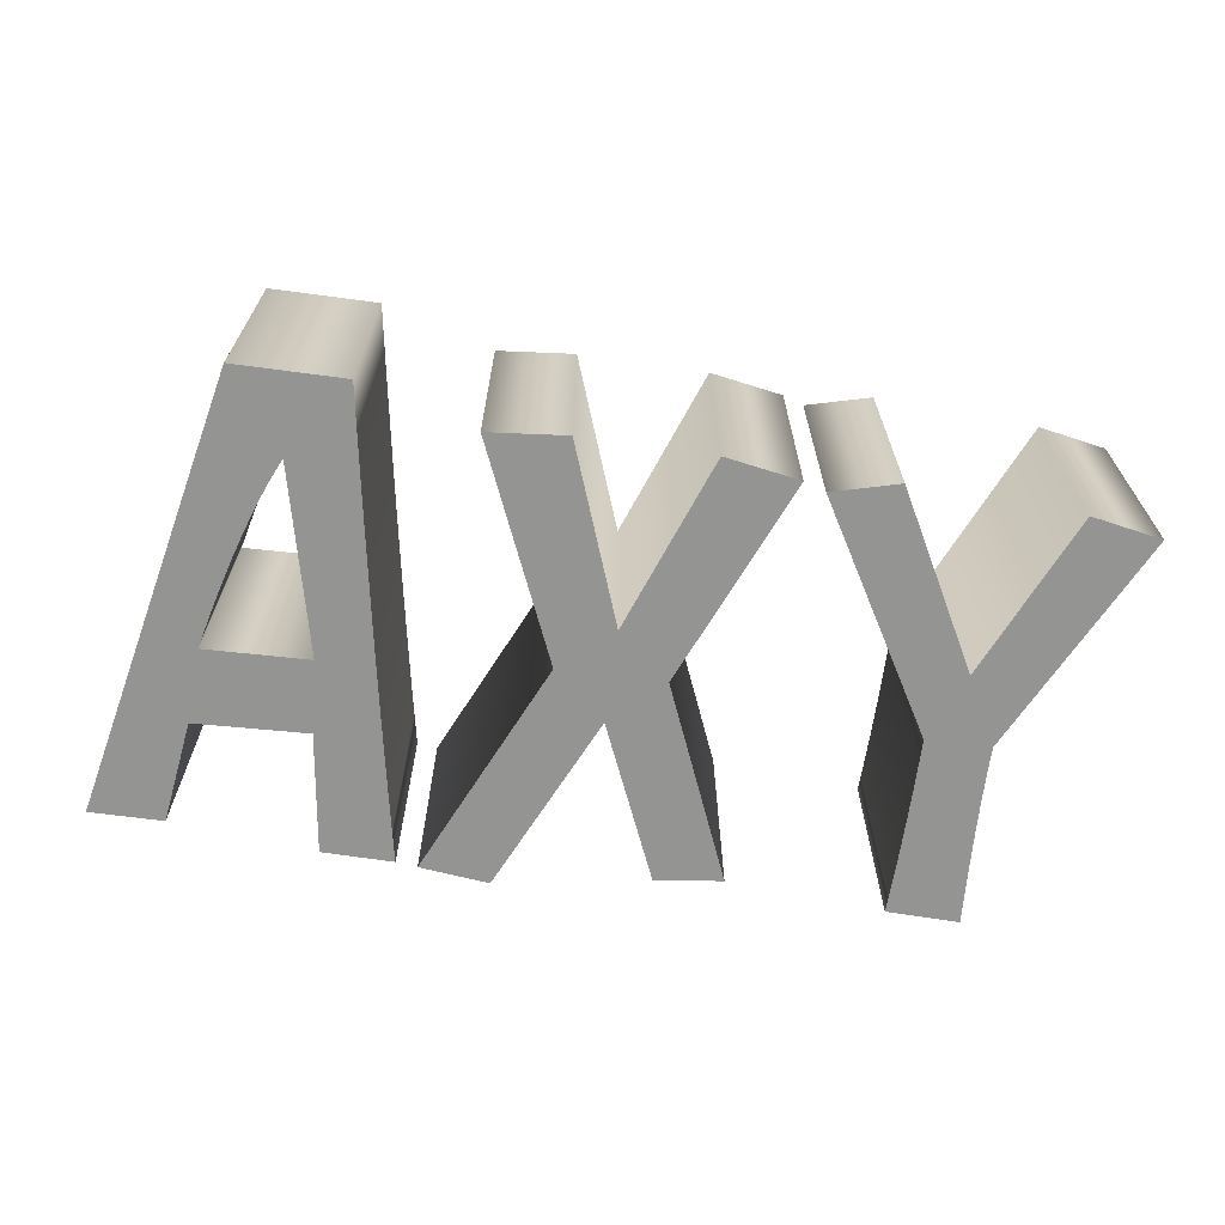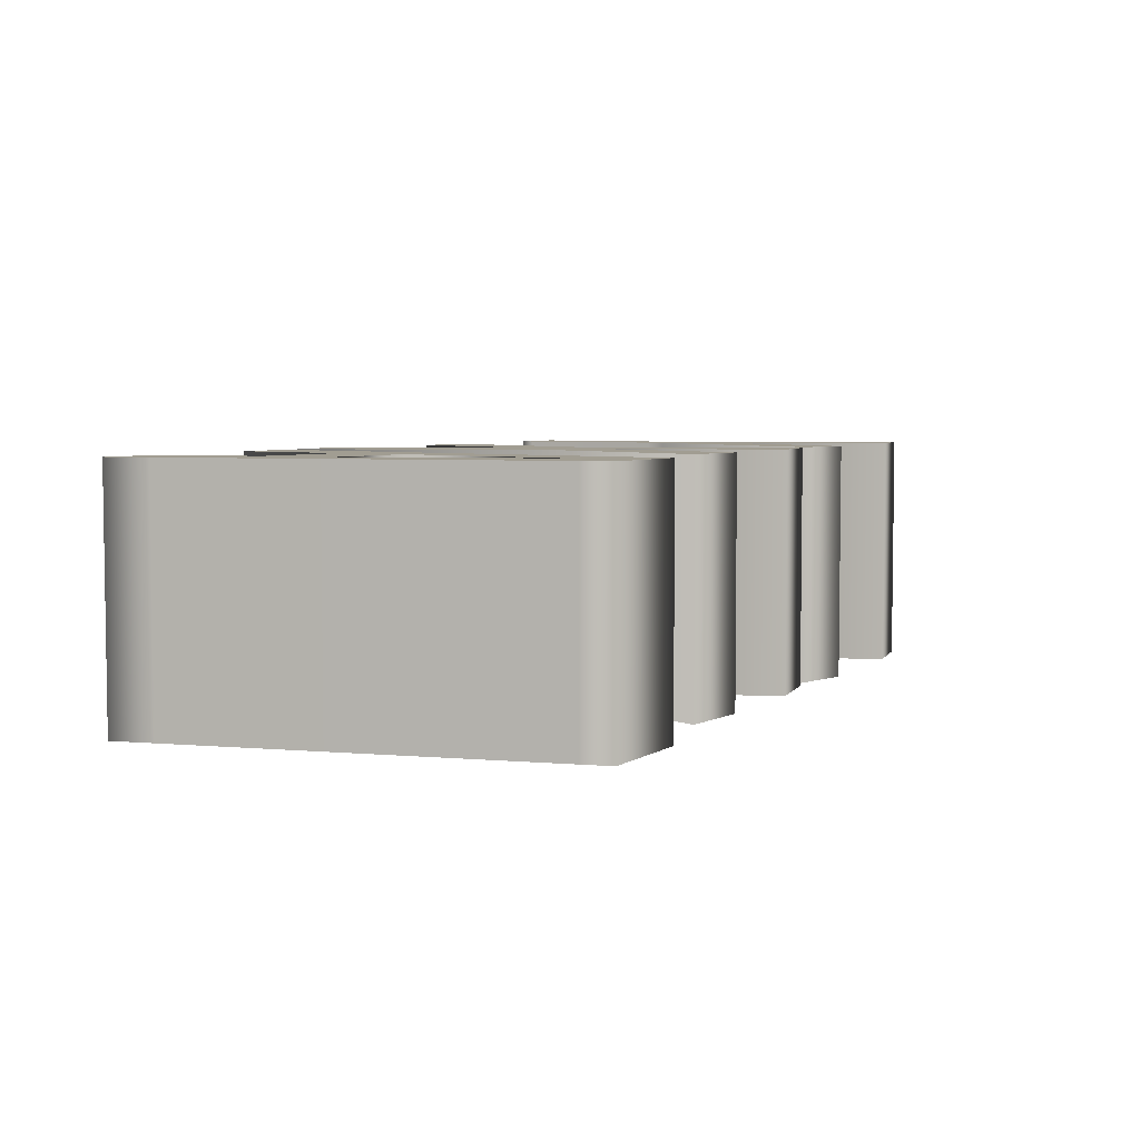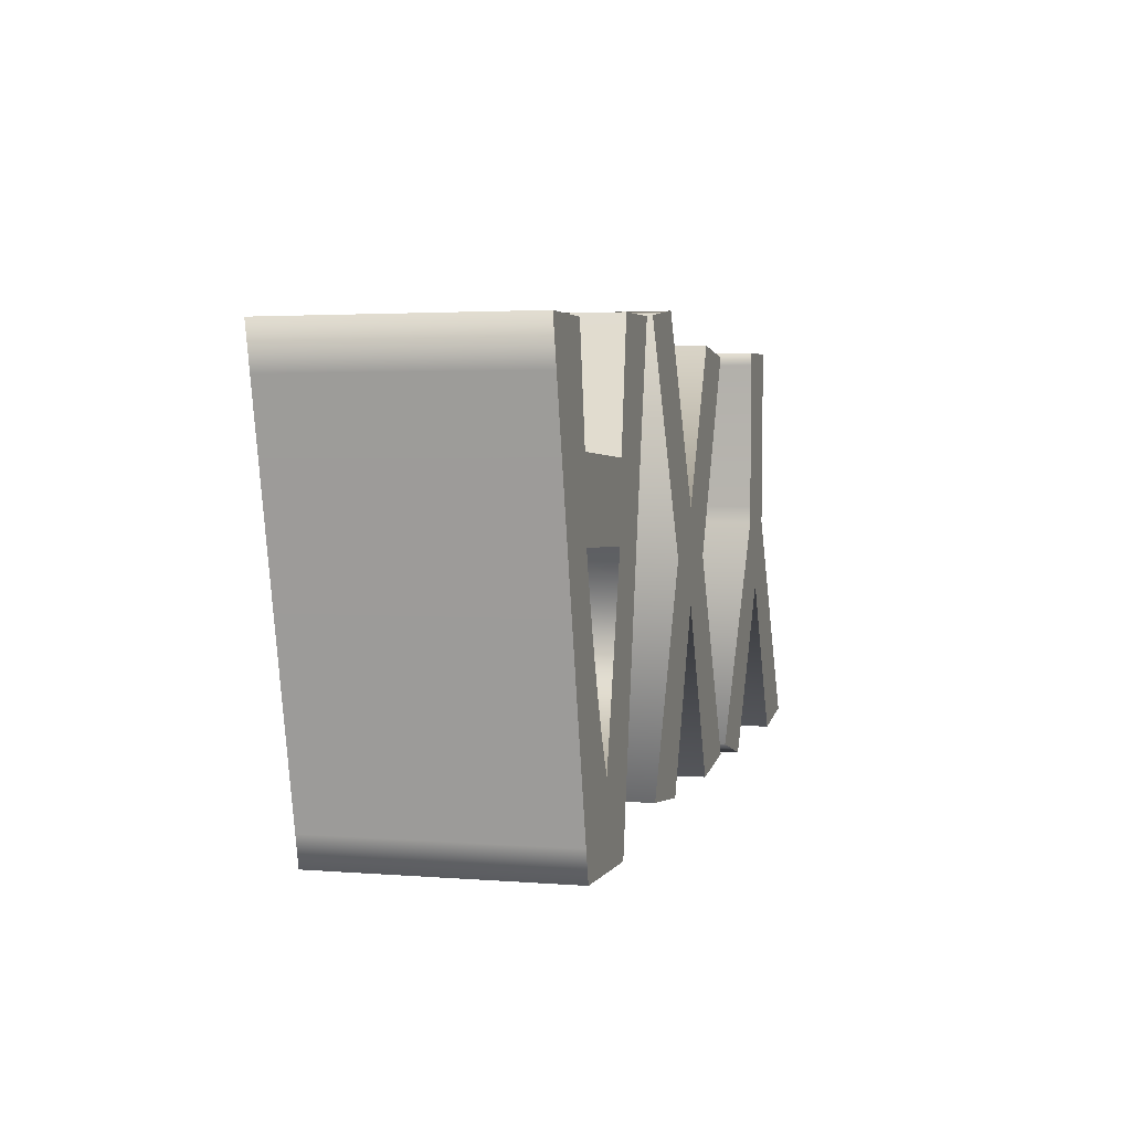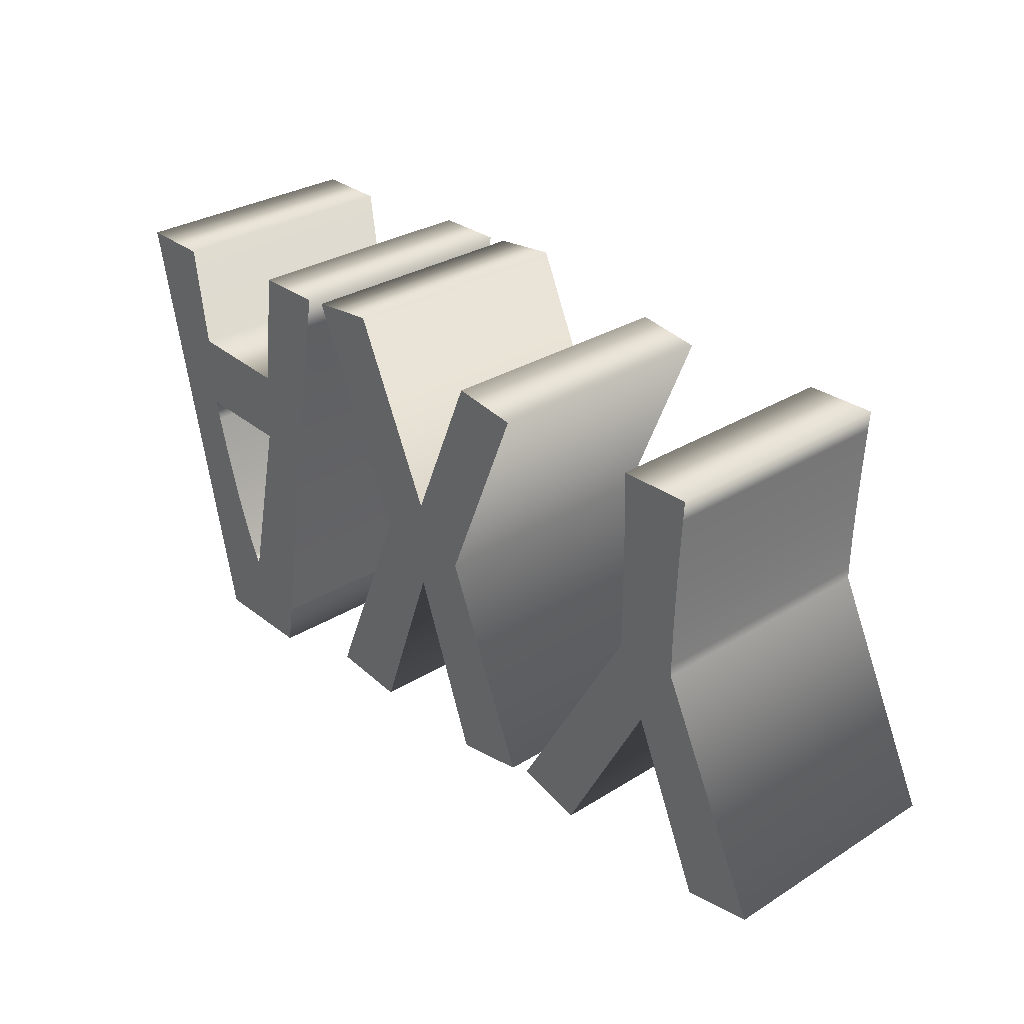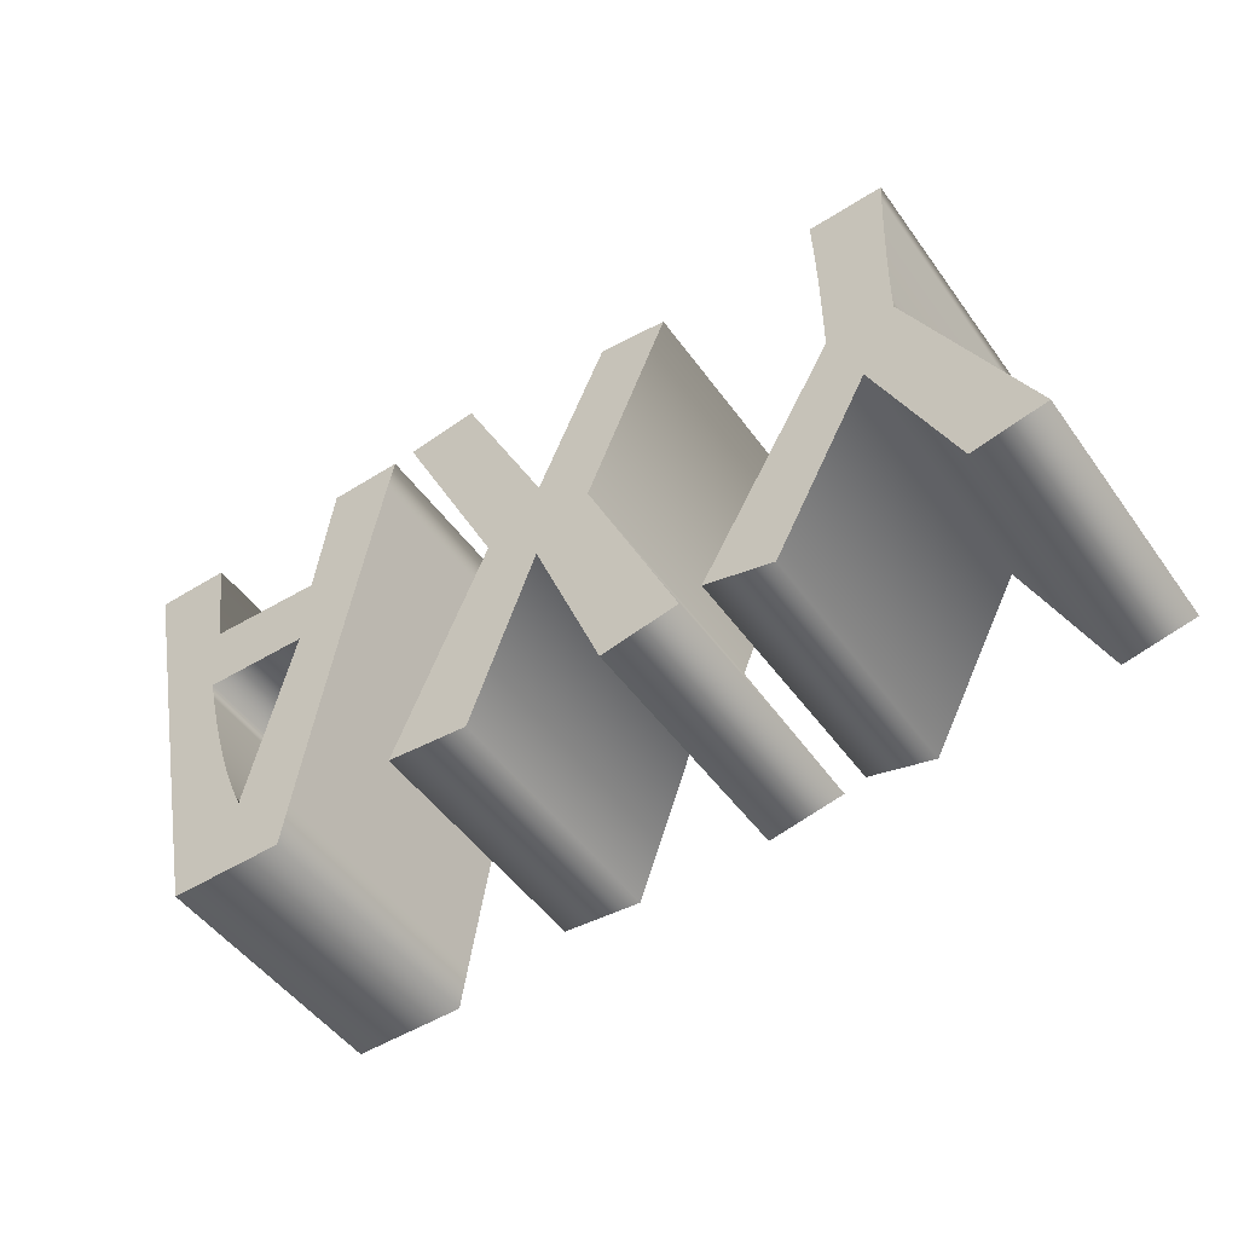
<metadata>
{"format":"obj","ext":"obj","renderer":"f3d","projection":"perspective","resolution":1024,"background":"white","views":[{"elev":-66.9,"azim":172.4,"up":"+Y"},{"elev":4.8,"azim":118.1,"up":"+Y"},{"elev":2.6,"azim":106.1,"up":"+Z"},{"elev":30.8,"azim":-131.7,"up":"+Z"},{"elev":-49.8,"azim":-145.6,"up":"+Z"}]}
</metadata>
<code>
o Text
v 1.057 0.18 -0.6392
v 1.216 0.18 -0.6392
v 1.226 0.18 -0.5946
v 1.236 0.18 -0.5483
v 1.247 0.18 -0.5002
v 1.258 0.18 -0.4504
v 1.27 0.18 -0.3989
v 1.282 0.18 -0.3456
v 1.294 0.18 -0.2906
v 1.306 0.18 -0.2339
v 1.319 0.18 -0.1754
v 1.333 0.18 -0.1152
v 1.346 0.18 -0.05323
v 1.36 0.18 0.01046
v 1.254 0.18 0.01046
v 1.231 0.18 -0.1403
v 1.068 0.18 -0.1464
v 1.045 0.18 0.0305
v 0.9412 0.18 0.03224
v 0.9502 0.18 -0.01529
v 0.9593 0.18 -0.06435
v 0.9685 0.18 -0.115
v 0.9778 0.18 -0.1671
v 0.9873 0.18 -0.2207
v 0.9968 0.18 -0.2759
v 1.007 0.18 -0.3326
v 1.016 0.18 -0.3909
v 1.026 0.18 -0.4507
v 1.036 0.18 -0.512
v 1.046 0.18 -0.5748
v 1.135 0.18 -0.5246
v 1.074 0.18 -0.2532
v 1.225 0.18 -0.2497
v 1.218 0.18 -0.2789
v 1.211 0.18 -0.3069
v 1.203 0.18 -0.3339
v 1.196 0.18 -0.3596
v 1.189 0.18 -0.3842
v 1.181 0.18 -0.4077
v 1.174 0.18 -0.4301
v 1.166 0.18 -0.4513
v 1.158 0.18 -0.4713
v 1.15 0.18 -0.4902
v 1.143 0.18 -0.508
v 0.6113 0.18 -0.2824
v 0.4832 0.18 -0.5813
v 0.5913 0.18 -0.6004
v 0.6871 0.18 -0.3473
v 0.7791 0.18 -0.6026
v 0.8932 0.18 -0.5922
v 0.7638 0.18 -0.2819
v 0.9107 0.18 0.03617
v 0.81 0.18 0.04837
v 0.6876 0.18 -0.2135
v 0.5913 0.18 0.01482
v 0.4941 0.18 0.002614
v 0.1721 0.18 -0.2458
v 0.01525 0.18 -0.5638
v 0.1163 0.18 -0.583
v 0.2227 0.18 -0.3447
v 0.3564 0.18 -0.5952
v 0.4527 0.18 -0.5704
v 0.2654 0.18 -0.2444
v 0.2652 0.18 -0.219
v 0.2651 0.18 -0.1942
v 0.2651 0.18 -0.17
v 0.2652 0.18 -0.1464
v 0.2653 0.18 -0.1234
v 0.2656 0.18 -0.101
v 0.2659 0.18 -0.07917
v 0.2663 0.18 -0.05795
v 0.2668 0.18 -0.03734
v 0.2674 0.18 -0.01732
v 0.2681 0.18 0.002097
v 0.2688 0.18 0.02091
v 0.1634 0.18 0.02397
v 0.165 0.18 -0.004602
v 0.1664 0.18 -0.03206
v 0.1677 0.18 -0.05842
v 0.1688 0.18 -0.08366
v 0.1698 0.18 -0.1078
v 0.1706 0.18 -0.1308
v 0.1712 0.18 -0.1528
v 0.1717 0.18 -0.1736
v 0.1721 0.18 -0.1933
v 0.1722 0.18 -0.2119
v 0.1723 0.18 -0.2294
v 1.057 -0.18 -0.6392
v 1.216 -0.18 -0.6392
v 1.226 -0.18 -0.5946
v 1.236 -0.18 -0.5483
v 1.247 -0.18 -0.5002
v 1.258 -0.18 -0.4504
v 1.27 -0.18 -0.3989
v 1.282 -0.18 -0.3456
v 1.294 -0.18 -0.2906
v 1.306 -0.18 -0.2339
v 1.319 -0.18 -0.1754
v 1.333 -0.18 -0.1152
v 1.346 -0.18 -0.05323
v 1.36 -0.18 0.01046
v 1.254 -0.18 0.01046
v 1.231 -0.18 -0.1403
v 1.068 -0.18 -0.1464
v 1.045 -0.18 0.0305
v 0.9412 -0.18 0.03224
v 0.9502 -0.18 -0.01529
v 0.9593 -0.18 -0.06435
v 0.9685 -0.18 -0.115
v 0.9778 -0.18 -0.1671
v 0.9873 -0.18 -0.2207
v 0.9968 -0.18 -0.2759
v 1.007 -0.18 -0.3326
v 1.016 -0.18 -0.3909
v 1.026 -0.18 -0.4507
v 1.036 -0.18 -0.512
v 1.046 -0.18 -0.5748
v 1.135 -0.18 -0.5246
v 1.074 -0.18 -0.2532
v 1.225 -0.18 -0.2497
v 1.218 -0.18 -0.2789
v 1.211 -0.18 -0.3069
v 1.203 -0.18 -0.3339
v 1.196 -0.18 -0.3596
v 1.189 -0.18 -0.3842
v 1.181 -0.18 -0.4077
v 1.174 -0.18 -0.4301
v 1.166 -0.18 -0.4513
v 1.158 -0.18 -0.4713
v 1.15 -0.18 -0.4902
v 1.143 -0.18 -0.508
v 0.6113 -0.18 -0.2824
v 0.4832 -0.18 -0.5813
v 0.5913 -0.18 -0.6004
v 0.6871 -0.18 -0.3473
v 0.7791 -0.18 -0.6026
v 0.8932 -0.18 -0.5922
v 0.7638 -0.18 -0.2819
v 0.9107 -0.18 0.03617
v 0.81 -0.18 0.04837
v 0.6876 -0.18 -0.2135
v 0.5913 -0.18 0.01482
v 0.4941 -0.18 0.002614
v 0.1721 -0.18 -0.2458
v 0.01525 -0.18 -0.5638
v 0.1163 -0.18 -0.583
v 0.2227 -0.18 -0.3447
v 0.3564 -0.18 -0.5952
v 0.4527 -0.18 -0.5704
v 0.2654 -0.18 -0.2444
v 0.2652 -0.18 -0.219
v 0.2651 -0.18 -0.1942
v 0.2651 -0.18 -0.17
v 0.2652 -0.18 -0.1464
v 0.2653 -0.18 -0.1234
v 0.2656 -0.18 -0.101
v 0.2659 -0.18 -0.07917
v 0.2663 -0.18 -0.05795
v 0.2668 -0.18 -0.03734
v 0.2674 -0.18 -0.01732
v 0.2681 -0.18 0.002097
v 0.2688 -0.18 0.02091
v 0.1634 -0.18 0.02397
v 0.165 -0.18 -0.004602
v 0.1664 -0.18 -0.03206
v 0.1677 -0.18 -0.05842
v 0.1688 -0.18 -0.08366
v 0.1698 -0.18 -0.1078
v 0.1706 -0.18 -0.1308
v 0.1712 -0.18 -0.1528
v 0.1717 -0.18 -0.1736
v 0.1721 -0.18 -0.1933
v 0.1722 -0.18 -0.2119
v 0.1723 -0.18 -0.2294
v 0.1721 -0.18 -0.2458
v 0.1721 0.18 -0.2458
v 0.01525 -0.18 -0.5638
v 0.01525 0.18 -0.5638
v 0.1163 -0.18 -0.583
v 0.1163 0.18 -0.583
v 0.2227 -0.18 -0.3447
v 0.2227 0.18 -0.3447
v 0.3564 -0.18 -0.5952
v 0.3564 0.18 -0.5952
v 0.4527 -0.18 -0.5704
v 0.4527 0.18 -0.5704
v 0.2654 -0.18 -0.2444
v 0.2654 0.18 -0.2444
v 0.2652 -0.18 -0.219
v 0.2652 0.18 -0.219
v 0.2651 -0.18 -0.1942
v 0.2651 0.18 -0.1942
v 0.2651 -0.18 -0.17
v 0.2651 0.18 -0.17
v 0.2652 -0.18 -0.1464
v 0.2652 0.18 -0.1464
v 0.2653 -0.18 -0.1234
v 0.2653 0.18 -0.1234
v 0.2656 -0.18 -0.101
v 0.2656 0.18 -0.101
v 0.2659 -0.18 -0.07917
v 0.2659 0.18 -0.07917
v 0.2663 -0.18 -0.05795
v 0.2663 0.18 -0.05795
v 0.2668 -0.18 -0.03734
v 0.2668 0.18 -0.03734
v 0.2674 -0.18 -0.01732
v 0.2674 0.18 -0.01732
v 0.2681 -0.18 0.002097
v 0.2681 0.18 0.002097
v 0.2688 -0.18 0.02091
v 0.2688 0.18 0.02091
v 0.1634 -0.18 0.02397
v 0.1634 0.18 0.02397
v 0.165 -0.18 -0.004602
v 0.165 0.18 -0.004602
v 0.1664 -0.18 -0.03206
v 0.1664 0.18 -0.03206
v 0.1677 -0.18 -0.05842
v 0.1677 0.18 -0.05842
v 0.1688 -0.18 -0.08366
v 0.1688 0.18 -0.08366
v 0.1698 -0.18 -0.1078
v 0.1698 0.18 -0.1078
v 0.1706 -0.18 -0.1308
v 0.1706 0.18 -0.1308
v 0.1712 -0.18 -0.1528
v 0.1712 0.18 -0.1528
v 0.1717 -0.18 -0.1736
v 0.1717 0.18 -0.1736
v 0.1721 -0.18 -0.1933
v 0.1721 0.18 -0.1933
v 0.1722 -0.18 -0.2119
v 0.1722 0.18 -0.2119
v 0.1723 -0.18 -0.2294
v 0.1723 0.18 -0.2294
v 0.6113 -0.18 -0.2824
v 0.6113 0.18 -0.2824
v 0.4832 -0.18 -0.5813
v 0.4832 0.18 -0.5813
v 0.5913 -0.18 -0.6004
v 0.5913 0.18 -0.6004
v 0.6871 -0.18 -0.3473
v 0.6871 0.18 -0.3473
v 0.7791 -0.18 -0.6026
v 0.7791 0.18 -0.6026
v 0.8932 -0.18 -0.5922
v 0.8932 0.18 -0.5922
v 0.7638 -0.18 -0.2819
v 0.7638 0.18 -0.2819
v 0.9107 -0.18 0.03617
v 0.9107 0.18 0.03617
v 0.81 -0.18 0.04837
v 0.81 0.18 0.04837
v 0.6876 -0.18 -0.2135
v 0.6876 0.18 -0.2135
v 0.5913 -0.18 0.01482
v 0.5913 0.18 0.01482
v 0.4941 -0.18 0.002614
v 0.4941 0.18 0.002614
v 1.057 -0.18 -0.6392
v 1.057 0.18 -0.6392
v 1.216 -0.18 -0.6392
v 1.216 0.18 -0.6392
v 1.226 -0.18 -0.5946
v 1.226 0.18 -0.5946
v 1.236 -0.18 -0.5483
v 1.236 0.18 -0.5483
v 1.247 -0.18 -0.5002
v 1.247 0.18 -0.5002
v 1.258 -0.18 -0.4504
v 1.258 0.18 -0.4504
v 1.27 -0.18 -0.3989
v 1.27 0.18 -0.3989
v 1.282 -0.18 -0.3456
v 1.282 0.18 -0.3456
v 1.294 -0.18 -0.2906
v 1.294 0.18 -0.2906
v 1.306 -0.18 -0.2339
v 1.306 0.18 -0.2339
v 1.319 -0.18 -0.1754
v 1.319 0.18 -0.1754
v 1.333 -0.18 -0.1152
v 1.333 0.18 -0.1152
v 1.346 -0.18 -0.05323
v 1.346 0.18 -0.05323
v 1.36 -0.18 0.01046
v 1.36 0.18 0.01046
v 1.254 -0.18 0.01046
v 1.254 0.18 0.01046
v 1.231 -0.18 -0.1403
v 1.231 0.18 -0.1403
v 1.068 -0.18 -0.1464
v 1.068 0.18 -0.1464
v 1.045 -0.18 0.0305
v 1.045 0.18 0.0305
v 0.9412 -0.18 0.03224
v 0.9412 0.18 0.03224
v 0.9502 -0.18 -0.01529
v 0.9502 0.18 -0.01529
v 0.9593 -0.18 -0.06435
v 0.9593 0.18 -0.06435
v 0.9685 -0.18 -0.115
v 0.9685 0.18 -0.115
v 0.9778 -0.18 -0.1671
v 0.9778 0.18 -0.1671
v 0.9873 -0.18 -0.2207
v 0.9873 0.18 -0.2207
v 0.9968 -0.18 -0.2759
v 0.9968 0.18 -0.2759
v 1.007 -0.18 -0.3326
v 1.007 0.18 -0.3326
v 1.016 -0.18 -0.3909
v 1.016 0.18 -0.3909
v 1.026 -0.18 -0.4507
v 1.026 0.18 -0.4507
v 1.036 -0.18 -0.512
v 1.036 0.18 -0.512
v 1.046 -0.18 -0.5748
v 1.046 0.18 -0.5748
v 1.135 -0.18 -0.5246
v 1.135 0.18 -0.5246
v 1.074 -0.18 -0.2532
v 1.074 0.18 -0.2532
v 1.225 -0.18 -0.2497
v 1.225 0.18 -0.2497
v 1.218 -0.18 -0.2789
v 1.218 0.18 -0.2789
v 1.211 -0.18 -0.3069
v 1.211 0.18 -0.3069
v 1.203 -0.18 -0.3339
v 1.203 0.18 -0.3339
v 1.196 -0.18 -0.3596
v 1.196 0.18 -0.3596
v 1.189 -0.18 -0.3842
v 1.189 0.18 -0.3842
v 1.181 -0.18 -0.4077
v 1.181 0.18 -0.4077
v 1.174 -0.18 -0.4301
v 1.174 0.18 -0.4301
v 1.166 -0.18 -0.4513
v 1.166 0.18 -0.4513
v 1.158 -0.18 -0.4713
v 1.158 0.18 -0.4713
v 1.15 -0.18 -0.4902
v 1.15 0.18 -0.4902
v 1.143 -0.18 -0.508
v 1.143 0.18 -0.508
f 30 2 1
f 30 3 2
f 30 4 3
f 29 4 30
f 29 31 4
f 31 5 4
f 29 32 31
f 44 5 31
f 28 32 29
f 43 5 44
f 43 6 5
f 42 6 43
f 41 6 42
f 40 6 41
f 27 32 28
f 40 7 6
f 39 7 40
f 38 7 39
f 38 8 7
f 26 32 27
f 37 8 38
f 36 8 37
f 36 9 8
f 35 9 36
f 25 32 26
f 34 9 35
f 34 10 9
f 33 10 34
f 24 32 25
f 24 33 32
f 24 10 33
f 24 11 10
f 23 11 24
f 23 16 11
f 16 12 11
f 22 17 23
f 17 16 23
f 22 18 17
f 15 12 16
f 15 13 12
f 21 18 22
f 20 18 21
f 15 14 13
f 19 18 20
f 48 50 49
f 46 48 47
f 48 51 50
f 45 48 46
f 45 51 48
f 56 54 45
f 54 51 45
f 54 52 51
f 56 55 54
f 53 52 54
f 60 62 61
f 58 60 59
f 60 63 62
f 57 60 58
f 57 63 60
f 87 63 57
f 87 64 63
f 86 64 87
f 86 65 64
f 85 65 86
f 85 66 65
f 84 66 85
f 83 66 84
f 83 67 66
f 82 67 83
f 82 68 67
f 81 68 82
f 81 69 68
f 80 69 81
f 80 70 69
f 79 70 80
f 79 71 70
f 78 71 79
f 78 72 71
f 78 73 72
f 77 73 78
f 77 74 73
f 76 74 77
f 76 75 74
f 89 117 88
f 90 117 89
f 91 117 90
f 91 116 117
f 118 116 91
f 92 118 91
f 119 116 118
f 92 131 118
f 119 115 116
f 92 130 131
f 93 130 92
f 93 129 130
f 93 128 129
f 93 127 128
f 119 114 115
f 94 127 93
f 94 126 127
f 94 125 126
f 95 125 94
f 119 113 114
f 95 124 125
f 95 123 124
f 96 123 95
f 96 122 123
f 119 112 113
f 96 121 122
f 97 121 96
f 97 120 121
f 119 111 112
f 120 111 119
f 97 111 120
f 98 111 97
f 98 110 111
f 103 110 98
f 99 103 98
f 104 109 110
f 103 104 110
f 105 109 104
f 99 102 103
f 100 102 99
f 105 108 109
f 105 107 108
f 101 102 100
f 105 106 107
f 137 135 136
f 135 133 134
f 138 135 137
f 135 132 133
f 138 132 135
f 141 143 132
f 138 141 132
f 139 141 138
f 142 143 141
f 139 140 141
f 149 147 148
f 147 145 146
f 150 147 149
f 147 144 145
f 150 144 147
f 150 174 144
f 151 174 150
f 151 173 174
f 152 173 151
f 152 172 173
f 153 172 152
f 153 171 172
f 153 170 171
f 154 170 153
f 154 169 170
f 155 169 154
f 155 168 169
f 156 168 155
f 156 167 168
f 157 167 156
f 157 166 167
f 158 166 157
f 158 165 166
f 159 165 158
f 160 165 159
f 160 164 165
f 161 164 160
f 161 163 164
f 162 163 161
f 176 178 177 175
f 178 180 179 177
f 180 182 181 179
f 182 184 183 181
f 184 186 185 183
f 186 188 187 185
f 188 190 189 187
f 190 192 191 189
f 192 194 193 191
f 194 196 195 193
f 196 198 197 195
f 198 200 199 197
f 200 202 201 199
f 202 204 203 201
f 204 206 205 203
f 206 208 207 205
f 208 210 209 207
f 210 212 211 209
f 212 214 213 211
f 214 216 215 213
f 216 218 217 215
f 218 220 219 217
f 220 222 221 219
f 222 224 223 221
f 224 226 225 223
f 226 228 227 225
f 228 230 229 227
f 230 232 231 229
f 232 234 233 231
f 234 236 235 233
f 236 176 175 235
f 238 240 239 237
f 240 242 241 239
f 242 244 243 241
f 244 246 245 243
f 246 248 247 245
f 248 250 249 247
f 250 252 251 249
f 252 254 253 251
f 254 256 255 253
f 256 258 257 255
f 258 260 259 257
f 260 238 237 259
f 262 264 263 261
f 264 266 265 263
f 266 268 267 265
f 268 270 269 267
f 270 272 271 269
f 272 274 273 271
f 274 276 275 273
f 276 278 277 275
f 278 280 279 277
f 280 282 281 279
f 282 284 283 281
f 284 286 285 283
f 286 288 287 285
f 288 290 289 287
f 290 292 291 289
f 292 294 293 291
f 294 296 295 293
f 296 298 297 295
f 298 300 299 297
f 300 302 301 299
f 302 304 303 301
f 304 306 305 303
f 306 308 307 305
f 308 310 309 307
f 310 312 311 309
f 312 314 313 311
f 314 316 315 313
f 316 318 317 315
f 318 320 319 317
f 320 262 261 319
f 322 324 323 321
f 324 326 325 323
f 326 328 327 325
f 328 330 329 327
f 330 332 331 329
f 332 334 333 331
f 334 336 335 333
f 336 338 337 335
f 338 340 339 337
f 340 342 341 339
f 342 344 343 341
f 344 346 345 343
f 346 348 347 345
f 348 322 321 347

</code>
